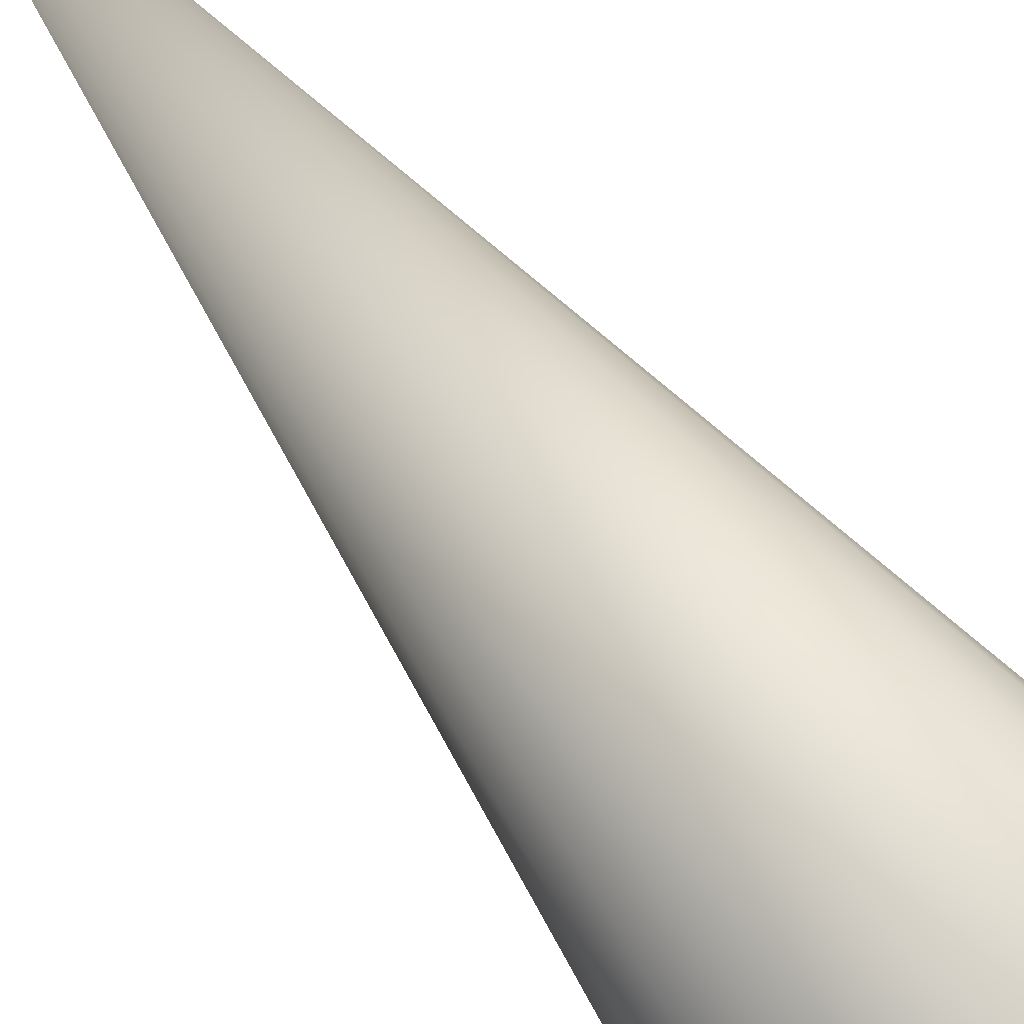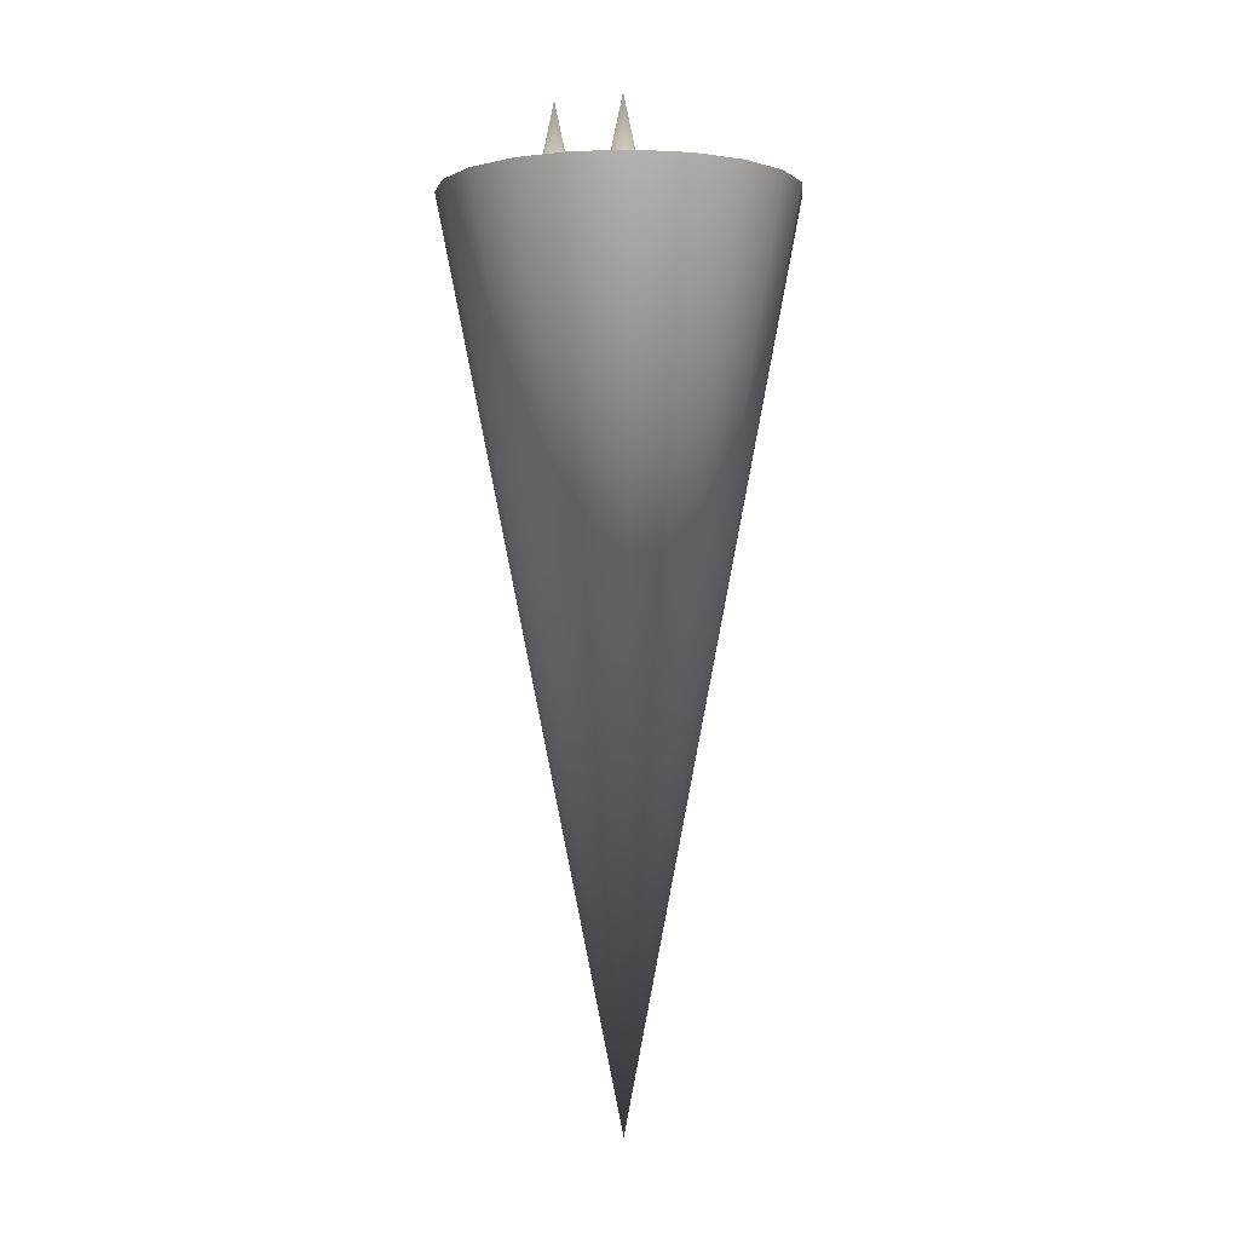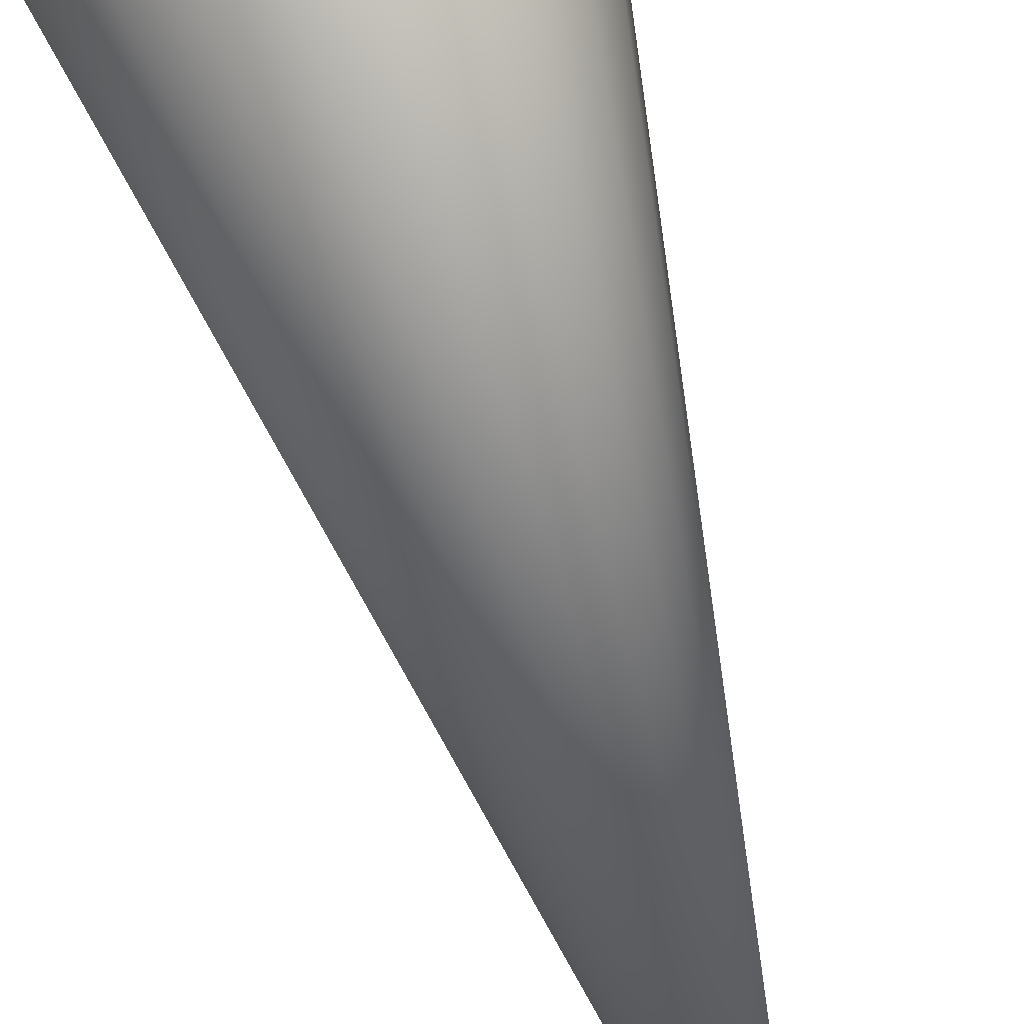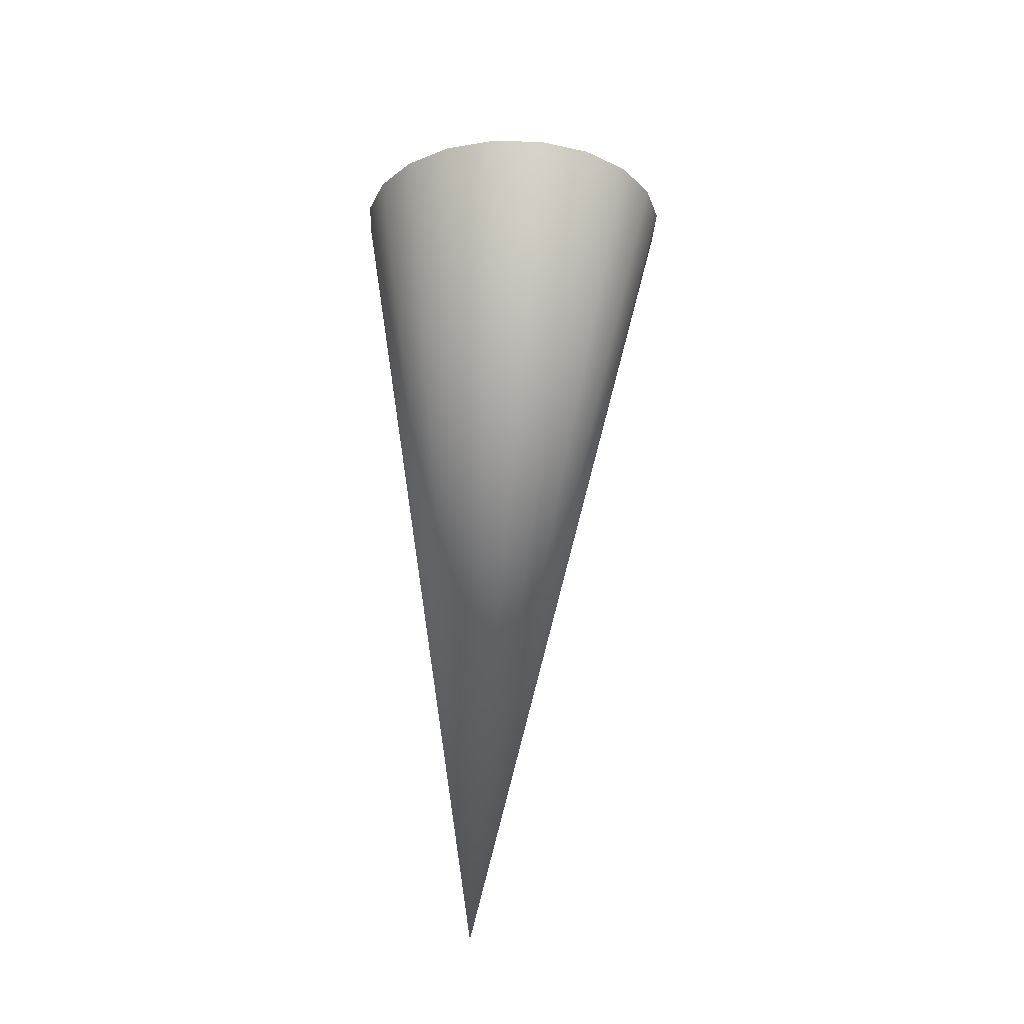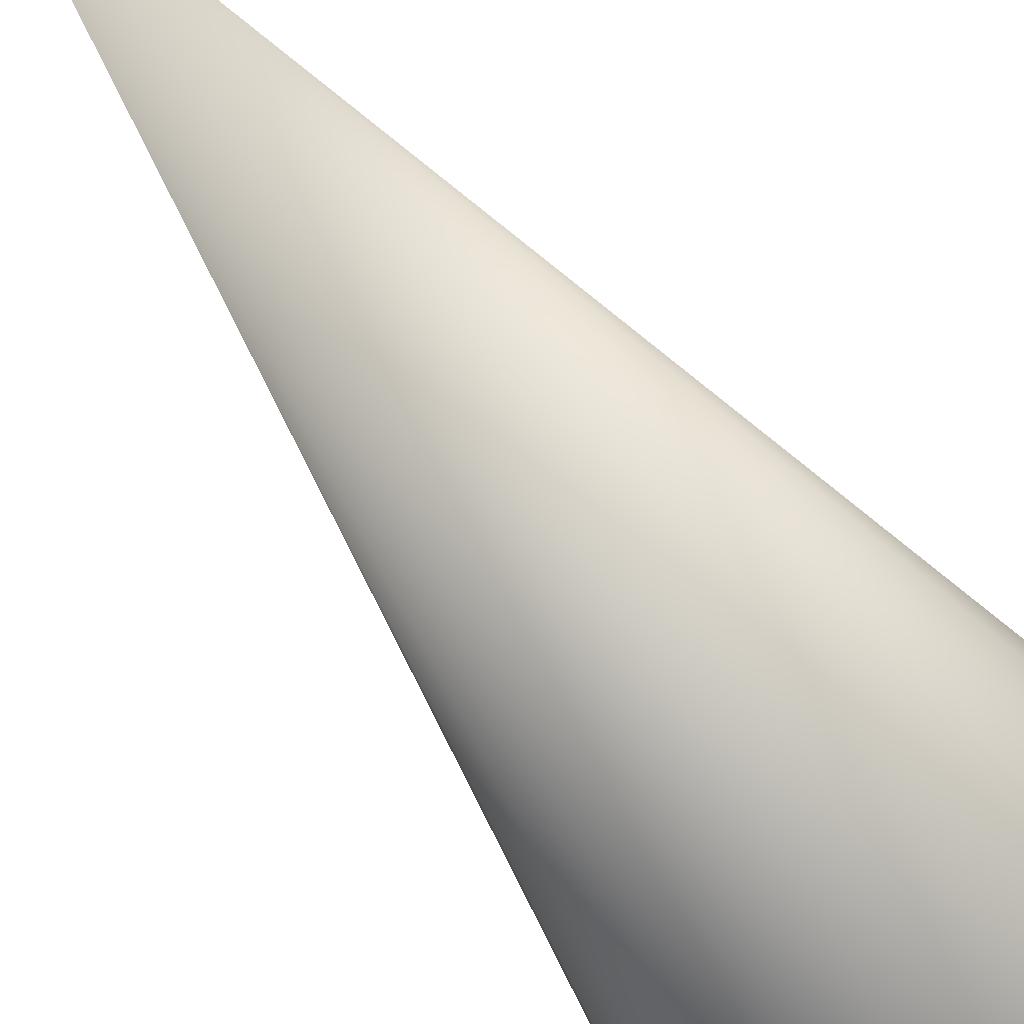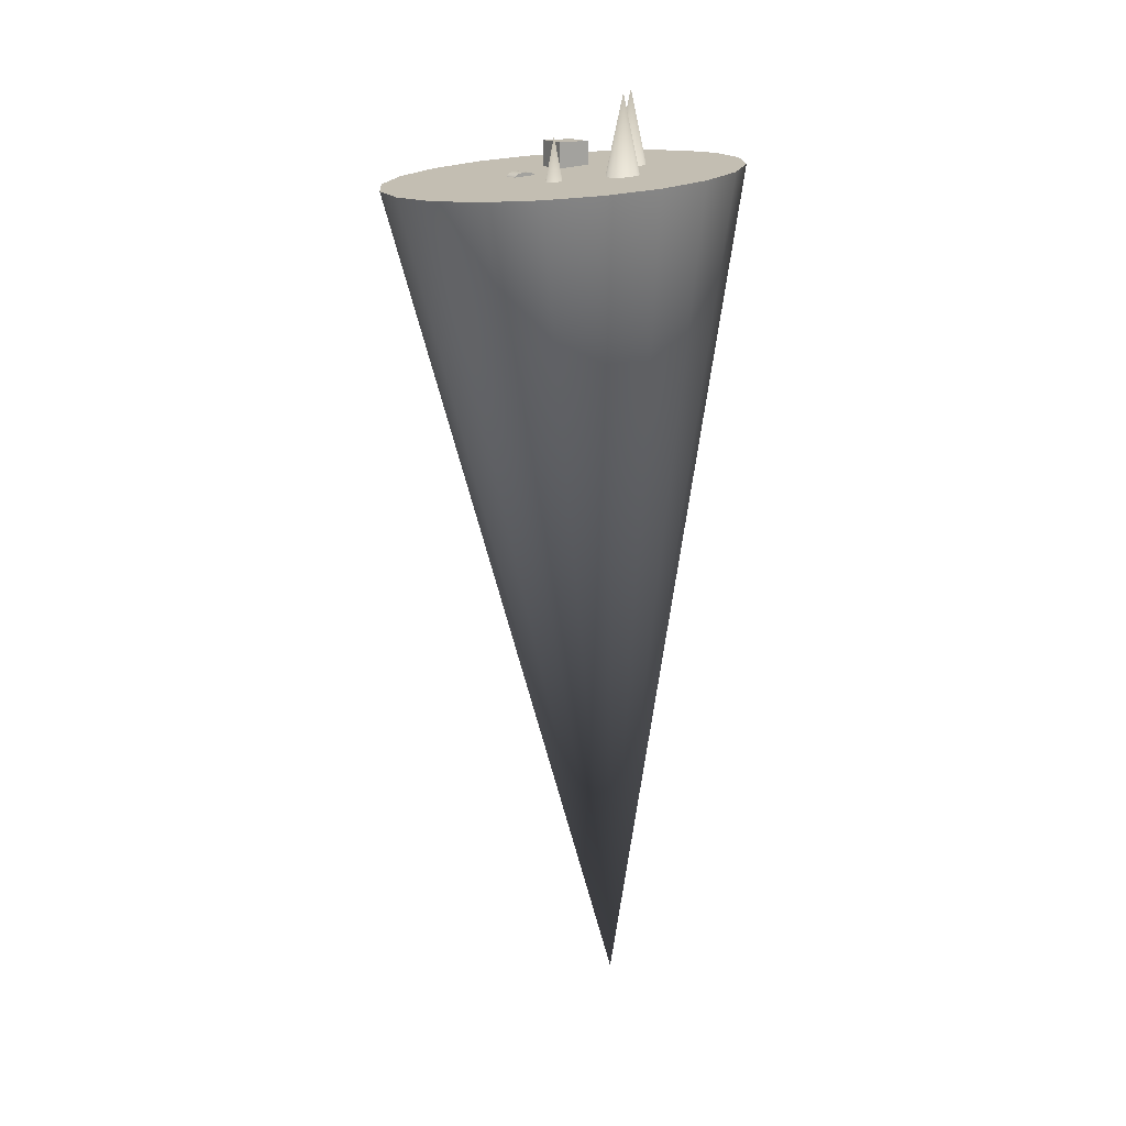
<metadata>
{"format":"obj","ext":"obj","renderer":"f3d","projection":"perspective","resolution":1024,"background":"white","views":[{"elev":-69.7,"azim":-140.9,"up":"+Y"},{"elev":3.4,"azim":176.4,"up":"+Z"},{"elev":70.1,"azim":162.9,"up":"+Y"},{"elev":-26.5,"azim":-45.3,"up":"+Z"},{"elev":-38.7,"azim":-150.5,"up":"+Y"},{"elev":16.1,"azim":58.4,"up":"+Z"}]}
</metadata>
<code>
g default
v -0.6766 0.9486 1.475
v -0.7178 0.8623 1.469
v -0.7819 0.7939 1.464
v -0.8627 0.7499 1.461
v -0.9523 0.7348 1.46
v -1.042 0.7499 1.461
v -1.123 0.7939 1.464
v -1.187 0.8623 1.469
v -1.228 0.9486 1.475
v -1.242 1.044 1.482
v -1.228 1.14 1.488
v -1.187 1.226 1.495
v -1.123 1.294 1.499
v -1.042 1.338 1.502
v -0.9523 1.354 1.504
v -0.8627 1.338 1.502
v -0.7819 1.294 1.499
v -0.7178 1.226 1.495
v -0.6766 1.14 1.488
v -0.6624 1.044 1.482
v -0.9523 1.149 0.004639
g polySurface15 e_right_arm2
f 1 20 2
f 20 19 2
f 19 18 2
f 18 17 2
f 17 16 2
f 16 15 2
f 15 14 2
f 14 13 2
f 13 12 2
f 12 11 2
f 11 10 2
f 10 9 2
f 9 8 2
f 8 7 2
f 7 6 2
f 6 5 2
f 5 4 2
f 4 3 2
f 1 2 21
f 2 3 21
f 3 4 21
f 4 5 21
f 5 6 21
f 6 7 21
f 7 8 21
f 8 9 21
f 9 10 21
f 10 11 21
f 11 12 21
f 12 13 21
f 13 14 21
f 14 15 21
f 15 16 21
f 16 17 21
f 17 18 21
f 18 19 21
f 19 20 21
f 20 1 21
g default
v -1.074 1.08 1.398
v -1.019 1.08 1.398
v -1.074 1.08 1.528
v -1.019 1.08 1.528
v -1.074 1.135 1.528
v -1.019 1.135 1.528
v -1.074 1.135 1.398
v -1.019 1.135 1.398
g e_right_arm2 polySurface14
f 22 23 24
f 24 23 25
f 24 25 26
f 26 25 27
f 26 27 28
f 28 27 29
f 28 29 22
f 22 29 23
f 23 29 25
f 25 29 27
f 28 22 26
f 26 22 24
g default
v -0.8871 1.196 1.31
v -0.8964 1.214 1.31
v -0.9109 1.229 1.31
v -0.9292 1.238 1.31
v -0.9495 1.241 1.31
v -0.9697 1.238 1.31
v -0.988 1.229 1.31
v -1.003 1.214 1.31
v -1.012 1.196 1.31
v -1.015 1.176 1.31
v -1.012 1.156 1.31
v -1.003 1.137 1.31
v -0.988 1.123 1.31
v -0.9697 1.113 1.31
v -0.9495 1.11 1.31
v -0.9292 1.113 1.31
v -0.9109 1.123 1.31
v -0.8964 1.137 1.31
v -0.8871 1.156 1.31
v -0.8839 1.176 1.31
v -0.9495 1.176 1.617
g e_right_arm2 polySurface18
f 30 49 31
f 49 48 31
f 48 47 31
f 47 46 31
f 46 45 31
f 45 44 31
f 44 43 31
f 43 42 31
f 42 41 31
f 41 40 31
f 40 39 31
f 39 38 31
f 38 37 31
f 37 36 31
f 36 35 31
f 35 34 31
f 34 33 31
f 33 32 31
f 30 31 50
f 31 32 50
f 32 33 50
f 33 34 50
f 34 35 50
f 35 36 50
f 36 37 50
f 37 38 50
f 38 39 50
f 39 40 50
f 40 41 50
f 41 42 50
f 42 43 50
f 43 44 50
f 44 45 50
f 45 46 50
f 46 47 50
f 47 48 50
f 48 49 50
f 49 30 50
g default
v -0.7857 1.115 1.31
v -0.795 1.133 1.31
v -0.8095 1.147 1.31
v -0.8278 1.157 1.31
v -0.8481 1.16 1.31
v -0.8683 1.157 1.31
v -0.8866 1.147 1.31
v -0.9011 1.133 1.31
v -0.9104 1.115 1.31
v -0.9136 1.094 1.31
v -0.9104 1.074 1.31
v -0.9011 1.056 1.31
v -0.8866 1.041 1.31
v -0.8683 1.032 1.31
v -0.8481 1.029 1.31
v -0.8278 1.032 1.31
v -0.8095 1.041 1.31
v -0.795 1.056 1.31
v -0.7857 1.074 1.31
v -0.7825 1.094 1.31
v -0.8481 1.094 1.617
g e_right_arm2 polySurface17
f 51 70 52
f 70 69 52
f 69 68 52
f 68 67 52
f 67 66 52
f 66 65 52
f 65 64 52
f 64 63 52
f 63 62 52
f 62 61 52
f 61 60 52
f 60 59 52
f 59 58 52
f 58 57 52
f 57 56 52
f 56 55 52
f 55 54 52
f 54 53 52
f 51 52 71
f 52 53 71
f 53 54 71
f 54 55 71
f 55 56 71
f 56 57 71
f 57 58 71
f 58 59 71
f 59 60 71
f 60 61 71
f 61 62 71
f 62 63 71
f 63 64 71
f 64 65 71
f 65 66 71
f 66 67 71
f 67 68 71
f 68 69 71
f 69 70 71
f 70 51 71
g default
v -1.016 0.9775 1.404
v -0.9865 0.9775 1.404
v -1.016 1.007 1.404
v -0.9865 1.007 1.404
v -1.016 0.9697 1.457
v -0.9871 0.9697 1.457
v -0.9871 1.015 1.457
v -1.016 1.015 1.457
v -1.016 0.9697 1.472
v -1.016 0.97 1.474
v -1.016 0.9708 1.476
v -1.016 0.9722 1.477
v -1.016 0.9741 1.479
v -1.016 0.9764 1.481
v -1.016 0.9791 1.482
v -1.016 0.9821 1.483
v -1.016 0.9854 1.484
v -1.016 0.9889 1.484
v -1.016 0.9925 1.484
v -0.9871 0.9697 1.472
v -0.9871 0.9925 1.484
v -0.9871 0.9889 1.484
v -0.9871 0.9854 1.484
v -0.9871 0.9821 1.483
v -0.9871 0.9791 1.482
v -0.9871 0.9764 1.481
v -0.9871 0.9741 1.479
v -0.9871 0.9722 1.477
v -0.9871 0.9708 1.476
v -0.9871 0.97 1.474
v -1.016 1.015 1.472
v -1.016 0.996 1.484
v -1.016 0.9995 1.484
v -1.016 1.003 1.483
v -1.016 1.006 1.482
v -1.016 1.009 1.481
v -1.016 1.011 1.479
v -1.016 1.013 1.477
v -1.016 1.014 1.476
v -1.016 1.015 1.474
v -1.001 1.015 1.472
v -1.001 1.015 1.474
v -1.001 1.014 1.476
v -1.001 1.013 1.477
v -1.001 1.011 1.479
v -1.001 1.009 1.481
v -1.001 1.006 1.482
v -1.001 1.003 1.483
v -1.001 0.9995 1.484
v -1.001 0.996 1.484
v -1.001 0.9925 1.484
v -0.9871 1.015 1.474
v -0.9871 1.014 1.476
v -0.9871 1.013 1.477
v -0.9871 1.011 1.479
v -0.9871 1.009 1.481
v -0.9871 1.006 1.482
v -0.9871 1.003 1.483
v -0.9871 0.9995 1.484
v -0.9871 0.996 1.484
v -0.9871 1.015 1.472
v -1.009 1.015 1.374
v -0.994 1.015 1.374
v -0.994 0.9658 1.374
v -1.009 0.9658 1.374
g e_right_arm2 polySurface16
f 76 77 80
f 80 77 91
f 133 134 136
f 136 134 135
f 72 73 76
f 76 73 77
f 73 75 77
f 77 75 78
f 79 78 74
f 74 78 75
f 74 72 79
f 79 72 76
f 90 89 92
f 92 89 93
f 89 88 93
f 93 88 94
f 88 87 94
f 94 87 95
f 87 86 95
f 95 86 96
f 86 85 96
f 96 85 97
f 85 84 97
f 97 84 98
f 84 83 98
f 98 83 99
f 83 82 99
f 99 82 100
f 82 81 100
f 100 81 101
f 81 80 101
f 101 80 91
f 102 111 112
f 112 111 113
f 111 110 113
f 113 110 114
f 110 109 114
f 114 109 115
f 109 108 115
f 115 108 116
f 108 107 116
f 116 107 117
f 107 106 117
f 117 106 118
f 106 105 118
f 118 105 119
f 105 104 119
f 119 104 120
f 104 103 120
f 120 103 121
f 103 90 121
f 121 90 122
f 90 92 122
f 102 112 79
f 79 112 78
f 112 132 78
f 79 76 102
f 76 80 102
f 102 80 111
f 111 80 110
f 110 80 109
f 109 80 108
f 108 80 107
f 107 80 106
f 106 80 105
f 105 80 104
f 104 80 103
f 103 80 90
f 90 80 89
f 89 80 88
f 88 80 87
f 87 80 86
f 86 80 85
f 85 80 84
f 84 80 83
f 83 80 82
f 80 81 82
f 77 78 91
f 78 132 91
f 91 132 101
f 101 132 100
f 100 132 99
f 99 132 98
f 98 132 97
f 97 132 96
f 96 132 95
f 95 132 94
f 94 132 93
f 93 132 92
f 92 132 131
f 131 132 130
f 130 132 129
f 129 132 128
f 128 132 127
f 127 132 126
f 126 132 125
f 125 132 124
f 123 124 132
f 121 122 131
f 131 122 92
f 120 121 130
f 130 121 131
f 119 120 129
f 129 120 130
f 118 119 128
f 128 119 129
f 117 118 127
f 127 118 128
f 116 117 126
f 126 117 127
f 115 116 125
f 125 116 126
f 114 115 124
f 124 115 125
f 112 113 132
f 132 113 123
f 113 114 123
f 123 114 124
f 74 75 133
f 133 75 134
f 75 73 134
f 134 73 135
f 73 72 135
f 135 72 136
f 74 133 72
f 72 133 136
g default
v -0.8395 1.004 1.277
v -0.8467 1.018 1.277
v -0.858 1.029 1.277
v -0.8722 1.037 1.277
v -0.888 1.039 1.277
v -0.9038 1.037 1.277
v -0.918 1.029 1.277
v -0.9293 1.018 1.277
v -0.9365 1.004 1.277
v -0.939 0.9877 1.277
v -0.9365 0.9718 1.277
v -0.9293 0.9574 1.277
v -0.918 0.946 1.277
v -0.9038 0.9387 1.277
v -0.888 0.9361 1.277
v -0.8722 0.9387 1.277
v -0.858 0.946 1.277
v -0.8467 0.9574 1.277
v -0.8395 0.9718 1.277
v -0.837 0.9877 1.277
v -0.888 0.9877 1.55
g e_right_arm2 pCone42
f 137 156 138
f 156 155 138
f 155 154 138
f 154 153 138
f 153 152 138
f 152 151 138
f 151 150 138
f 150 149 138
f 149 148 138
f 148 147 138
f 147 146 138
f 146 145 138
f 145 144 138
f 144 143 138
f 143 142 138
f 142 141 138
f 141 140 138
f 140 139 138
f 137 138 157
f 138 139 157
f 139 140 157
f 140 141 157
f 141 142 157
f 142 143 157
f 143 144 157
f 144 145 157
f 145 146 157
f 146 147 157
f 147 148 157
f 148 149 157
f 149 150 157
f 150 151 157
f 151 152 157
f 152 153 157
f 153 154 157
f 154 155 157
f 155 156 157
f 156 137 157

</code>
